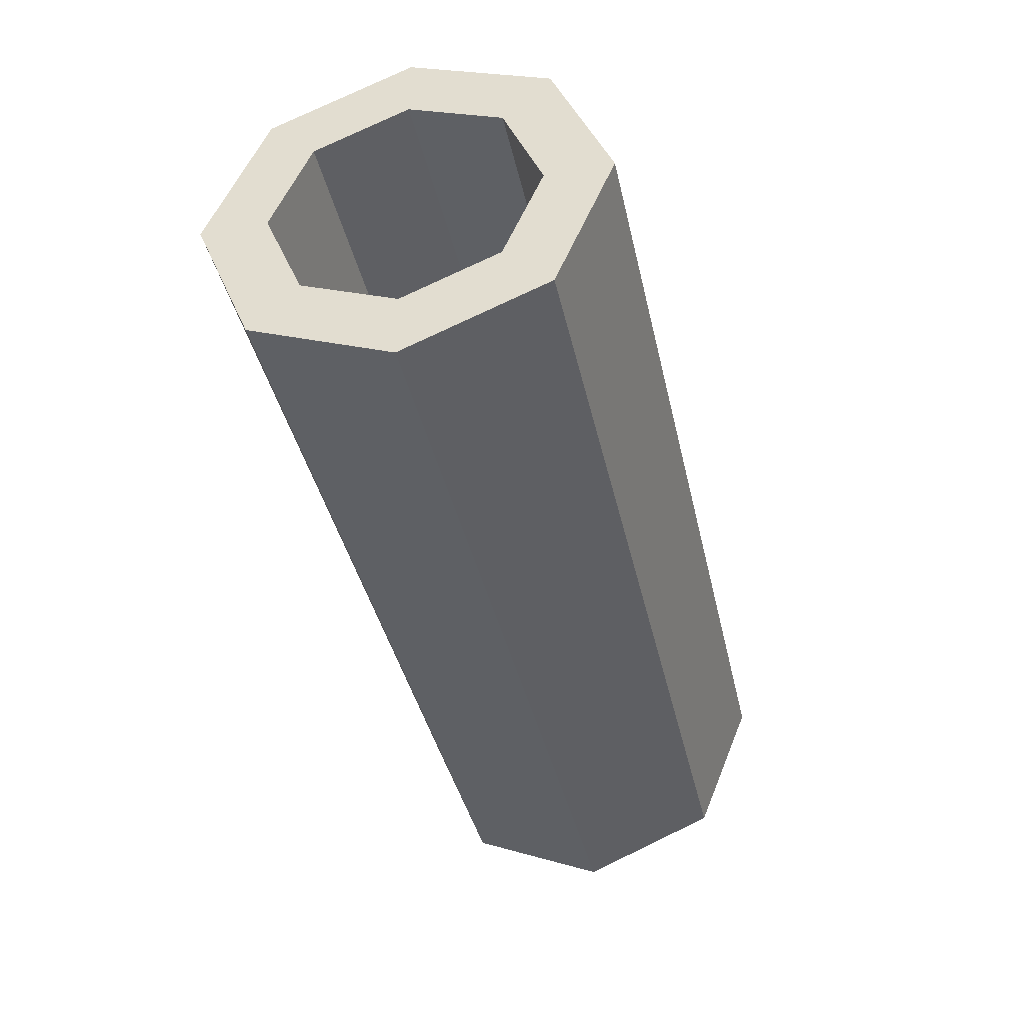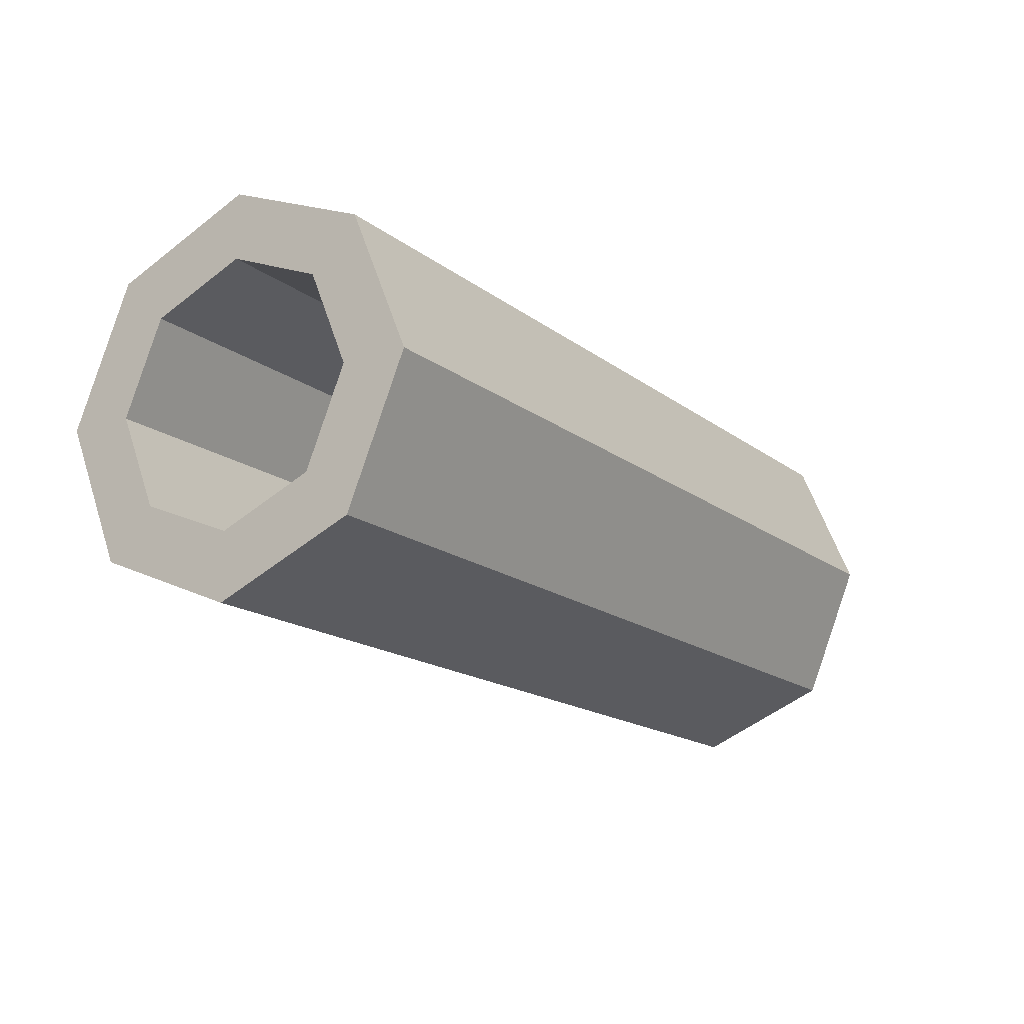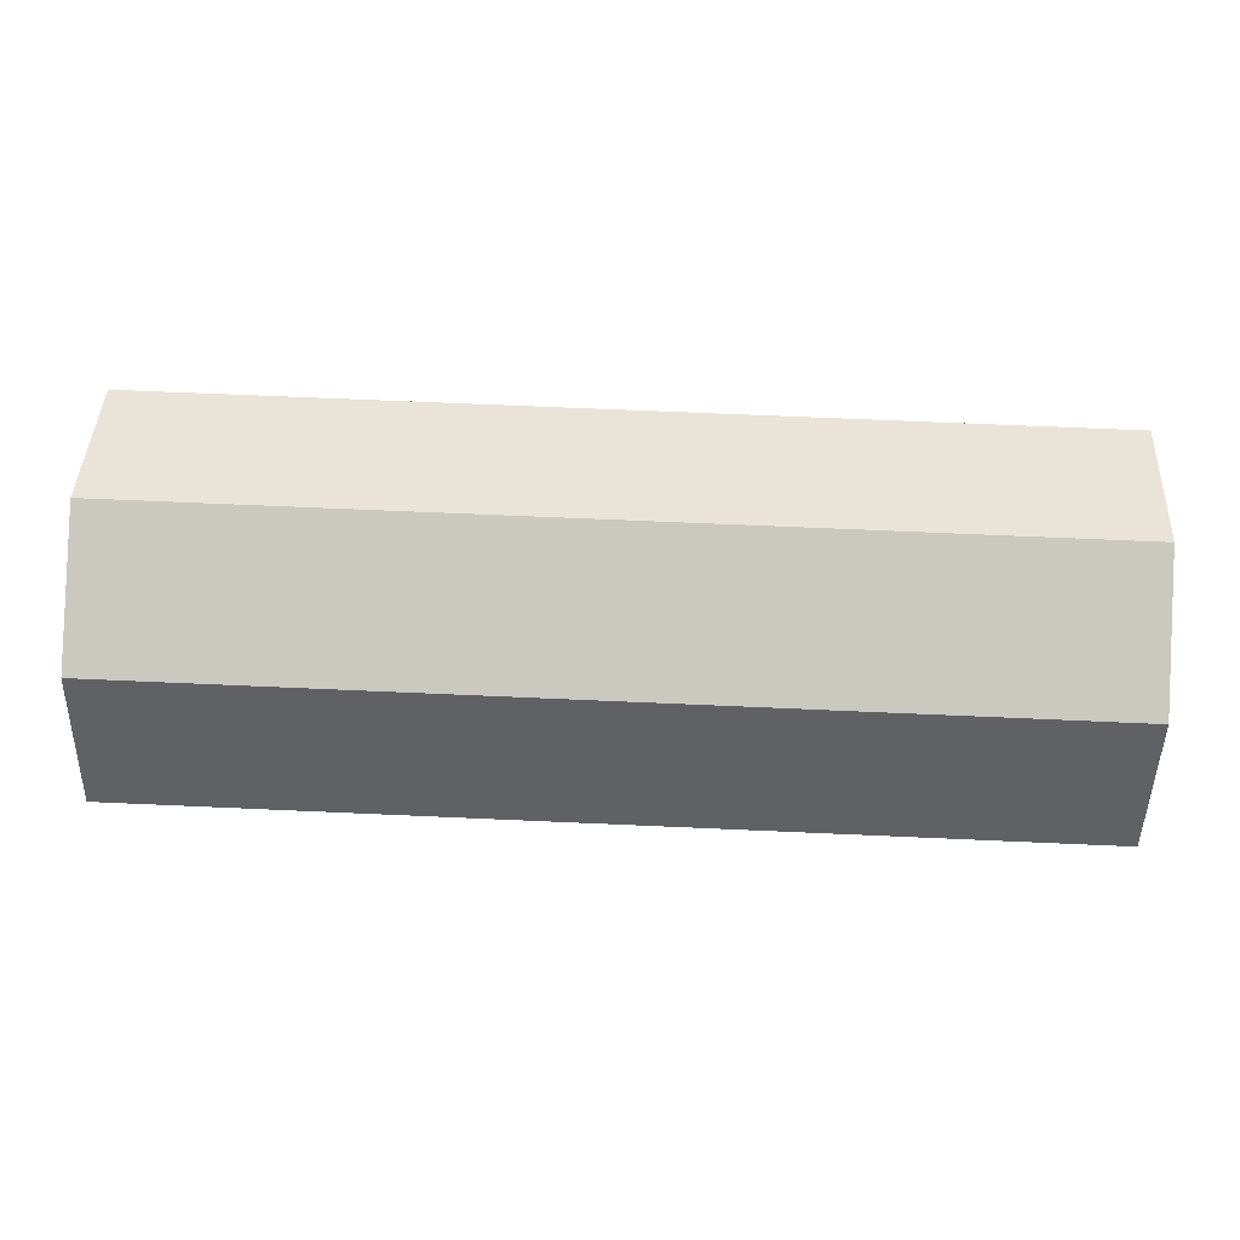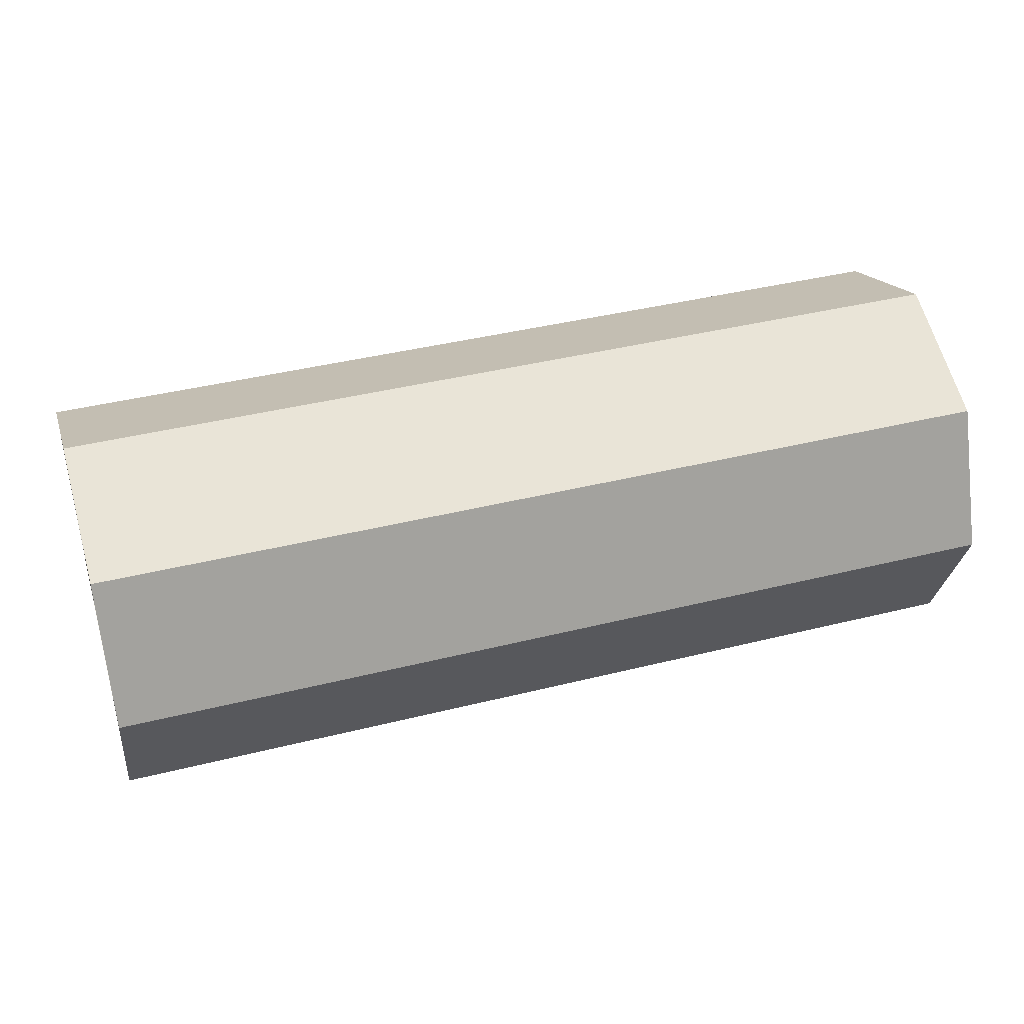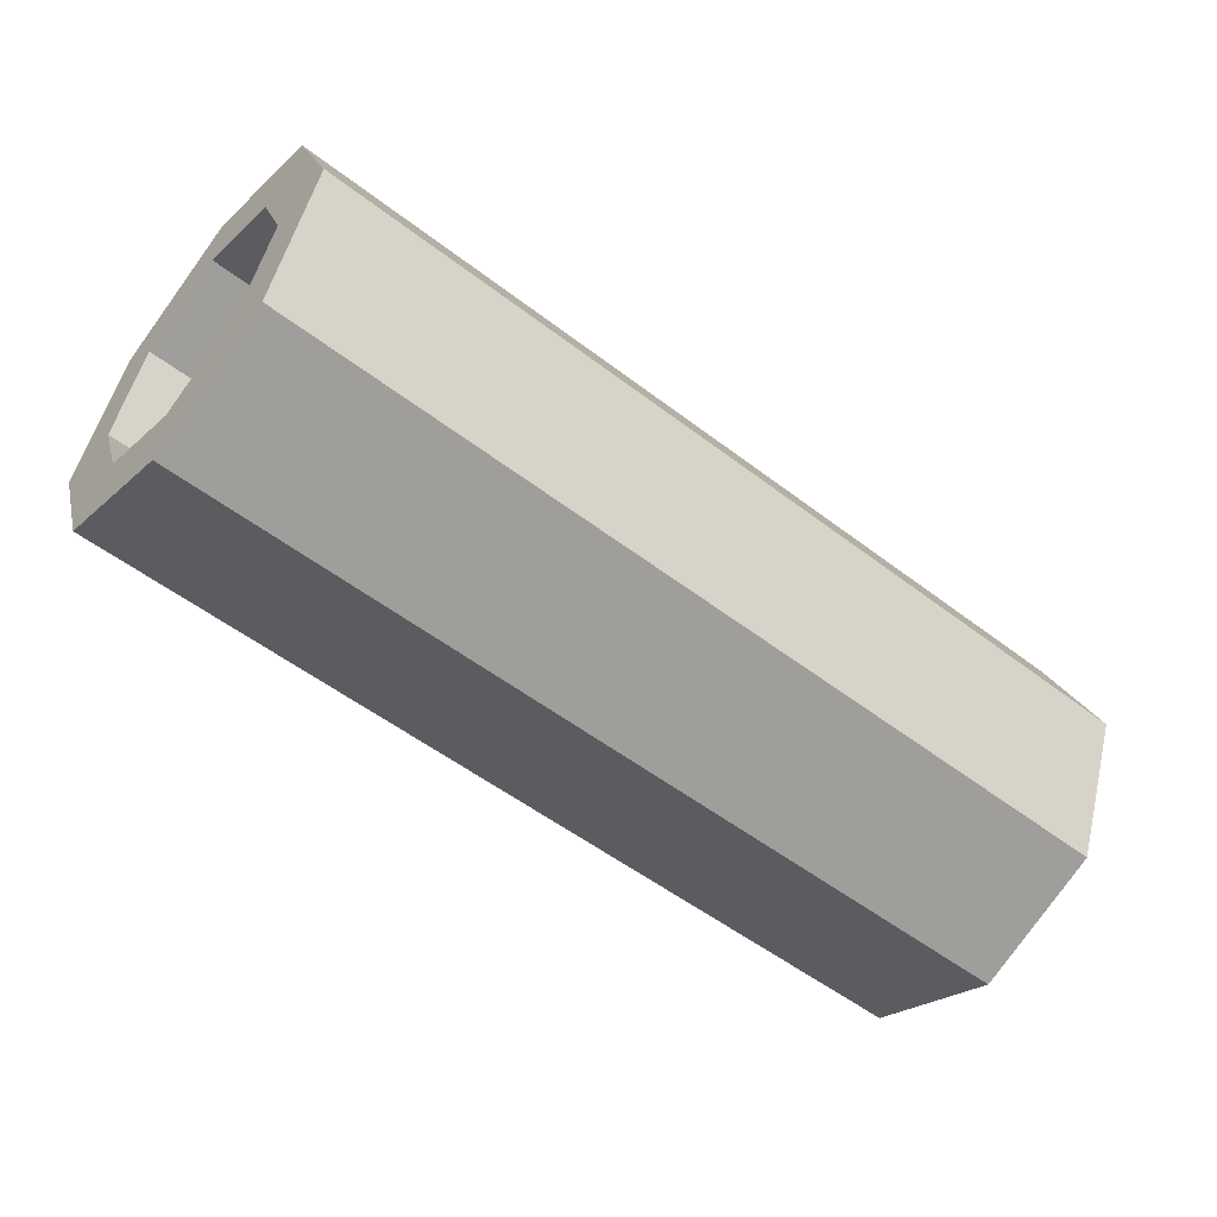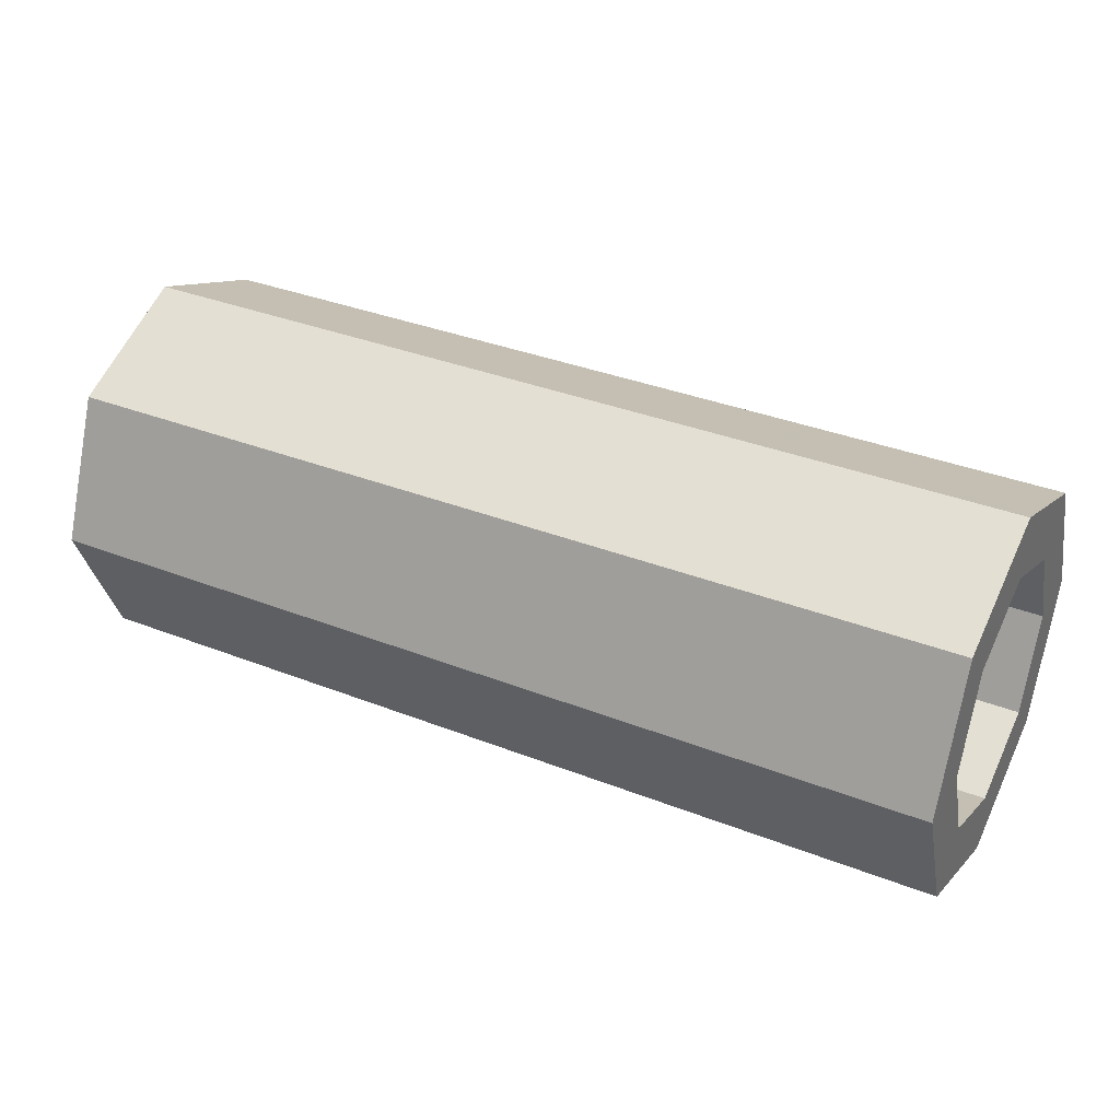
<metadata>
{"format":"obj","ext":"obj","renderer":"f3d","projection":"perspective","resolution":1024,"background":"white","views":[{"elev":-39.8,"azim":102.5,"up":"+Y"},{"elev":-16.6,"azim":-56.2,"up":"+Z"},{"elev":65.0,"azim":-177.4,"up":"+Y"},{"elev":40.6,"azim":-17.0,"up":"+Z"},{"elev":-53.2,"azim":140.6,"up":"+Y"},{"elev":35.8,"azim":-152.8,"up":"+Z"}]}
</metadata>
<code>
v 0.7 0.1414 0.1414
v 0.7 0.2 0
v -0.7 0.2 0
v -0.7 0.1414 0.1414
v 0.7 0 0.2
v 0.7 0.1414 0.1414
v -0.7 0.1414 0.1414
v -0.7 0 0.2
v 0.7 -0.1414 0.1414
v 0.7 0 0.2
v -0.7 0 0.2
v -0.7 -0.1414 0.1414
v 0.7 -0.2 0
v 0.7 -0.1414 0.1414
v -0.7 -0.1414 0.1414
v -0.7 -0.2 0
v 0.7 -0.1414 -0.1414
v 0.7 -0.2 0
v -0.7 -0.2 0
v -0.7 -0.1414 -0.1414
v 0.7 0 -0.2
v 0.7 -0.1414 -0.1414
v -0.7 -0.1414 -0.1414
v -0.7 0 -0.2
v 0.7 0.1414 -0.1414
v 0.7 0 -0.2
v -0.7 0 -0.2
v -0.7 0.1414 -0.1414
v 0.7 0.2 0
v 0.7 0.1414 -0.1414
v -0.7 0.1414 -0.1414
v -0.7 0.2 0
v 0.7 0.2121 0.2121
v 0.7 0.3 0
v -0.7 0.3 0
v -0.7 0.2121 0.2121
v 0.7 0 0.3
v 0.7 0.2121 0.2121
v -0.7 0.2121 0.2121
v -0.7 0 0.3
v 0.7 -0.2121 0.2121
v 0.7 0 0.3
v -0.7 0 0.3
v -0.7 -0.2121 0.2121
v 0.7 -0.3 0
v 0.7 -0.2121 0.2121
v -0.7 -0.2121 0.2121
v -0.7 -0.3 0
v 0.7 -0.2121 -0.2121
v 0.7 -0.3 0
v -0.7 -0.3 0
v -0.7 -0.2121 -0.2121
v 0.7 0 -0.3
v 0.7 -0.2121 -0.2121
v -0.7 -0.2121 -0.2121
v -0.7 0 -0.3
v 0.7 0.2121 -0.2121
v 0.7 0 -0.3
v -0.7 0 -0.3
v -0.7 0.2121 -0.2121
v 0.7 0.3 0
v 0.7 0.2121 -0.2121
v -0.7 0.2121 -0.2121
v -0.7 0.3 0
v 0.7 0.3 0
v 0.7 0.2121 0.2121
v 0.7 0.1414 0.1414
v 0.7 0.2 0
v 0.7 0.2121 0.2121
v 0.7 0 0.3
v 0.7 0 0.2
v 0.7 0.1414 0.1414
v 0.7 0 0.3
v 0.7 -0.2121 0.2121
v 0.7 -0.1414 0.1414
v 0.7 0 0.2
v 0.7 -0.2121 0.2121
v 0.7 -0.3 0
v 0.7 -0.2 0
v 0.7 -0.1414 0.1414
v 0.7 -0.3 0
v 0.7 -0.2121 -0.2121
v 0.7 -0.1414 -0.1414
v 0.7 -0.2 0
v 0.7 -0.2121 -0.2121
v 0.7 0 -0.3
v 0.7 0 -0.2
v 0.7 -0.1414 -0.1414
v 0.7 0 -0.3
v 0.7 0.2121 -0.2121
v 0.7 0.1414 -0.1414
v 0.7 0 -0.2
v 0.7 0.2121 -0.2121
v 0.7 0.3 0
v 0.7 0.2 0
v 0.7 0.1414 -0.1414
v -0.7 0.3 0
v -0.7 0.2121 0.2121
v -0.7 0.1414 0.1414
v -0.7 0.2 0
v -0.7 0.2121 0.2121
v -0.7 0 0.3
v -0.7 0 0.2
v -0.7 0.1414 0.1414
v -0.7 0 0.3
v -0.7 -0.2121 0.2121
v -0.7 -0.1414 0.1414
v -0.7 0 0.2
v -0.7 -0.2121 0.2121
v -0.7 -0.3 0
v -0.7 -0.2 0
v -0.7 -0.1414 0.1414
v -0.7 -0.3 0
v -0.7 -0.2121 -0.2121
v -0.7 -0.1414 -0.1414
v -0.7 -0.2 0
v -0.7 -0.2121 -0.2121
v -0.7 0 -0.3
v -0.7 0 -0.2
v -0.7 -0.1414 -0.1414
v -0.7 0 -0.3
v -0.7 0.2121 -0.2121
v -0.7 0.1414 -0.1414
v -0.7 0 -0.2
v -0.7 0.2121 -0.2121
v -0.7 0.3 0
v -0.7 0.2 0
v -0.7 0.1414 -0.1414
g mesh1830412
f 1 3 2
f 3 1 4
f 5 7 6
f 7 5 8
f 9 11 10
f 11 9 12
f 13 15 14
f 15 13 16
f 17 19 18
f 19 17 20
f 21 23 22
f 23 21 24
f 25 27 26
f 27 25 28
f 29 31 30
f 31 29 32
g mesh1830414
f 33 34 35
f 35 36 33
f 37 38 39
f 39 40 37
f 41 42 43
f 43 44 41
f 45 46 47
f 47 48 45
f 49 50 51
f 51 52 49
f 53 54 55
f 55 56 53
f 57 58 59
f 59 60 57
f 61 62 63
f 63 64 61
g mesh1830420
f 65 66 67
f 67 68 65
f 69 70 71
f 71 72 69
f 73 74 75
f 75 76 73
f 77 78 79
f 79 80 77
f 81 82 83
f 83 84 81
f 85 86 87
f 87 88 85
f 89 90 91
f 91 92 89
f 93 94 95
f 95 96 93
g mesh1830422
f 97 99 98
f 99 97 100
f 101 103 102
f 103 101 104
f 105 107 106
f 107 105 108
f 109 111 110
f 111 109 112
f 113 115 114
f 115 113 116
f 117 119 118
f 119 117 120
f 121 123 122
f 123 121 124
f 125 127 126
f 127 125 128

</code>
